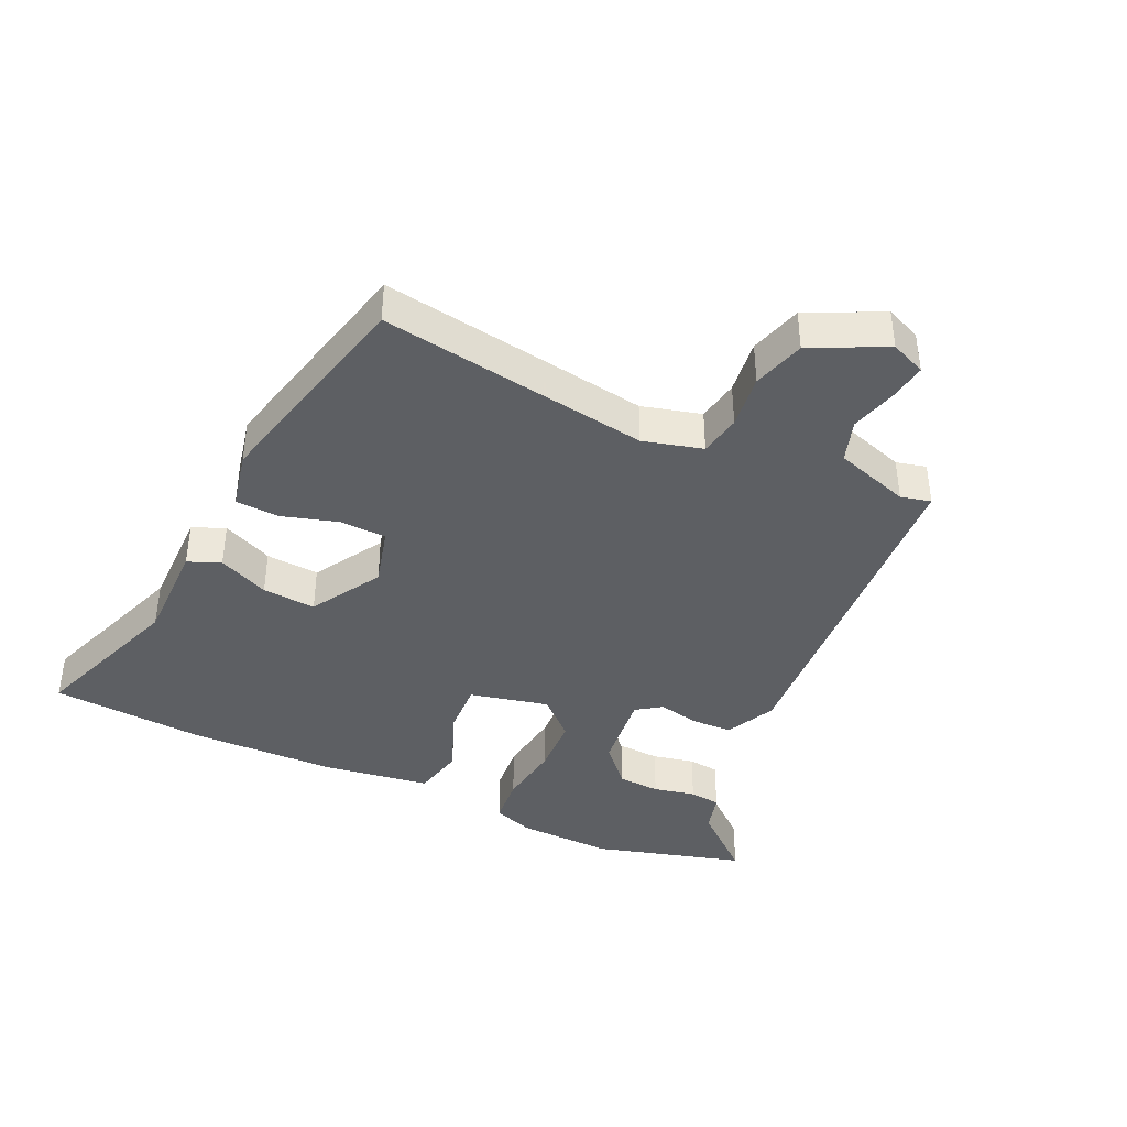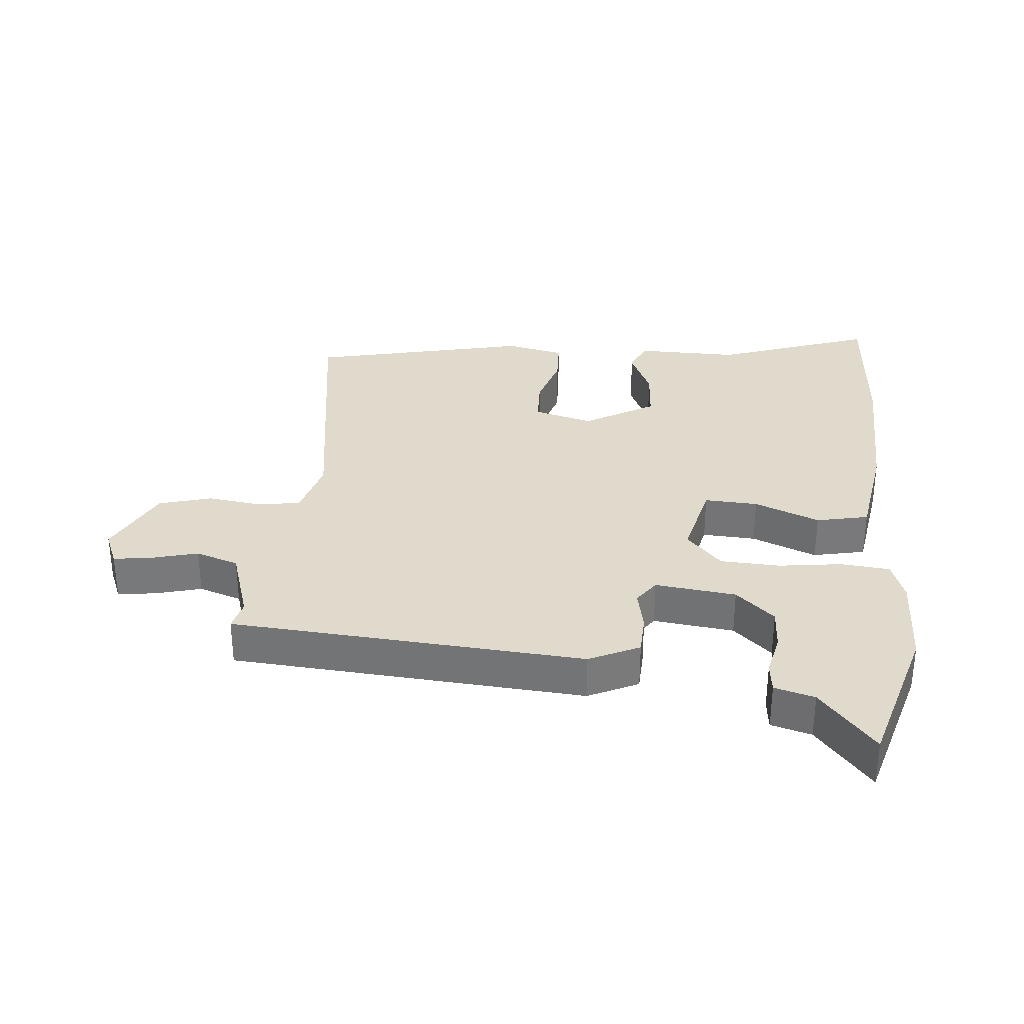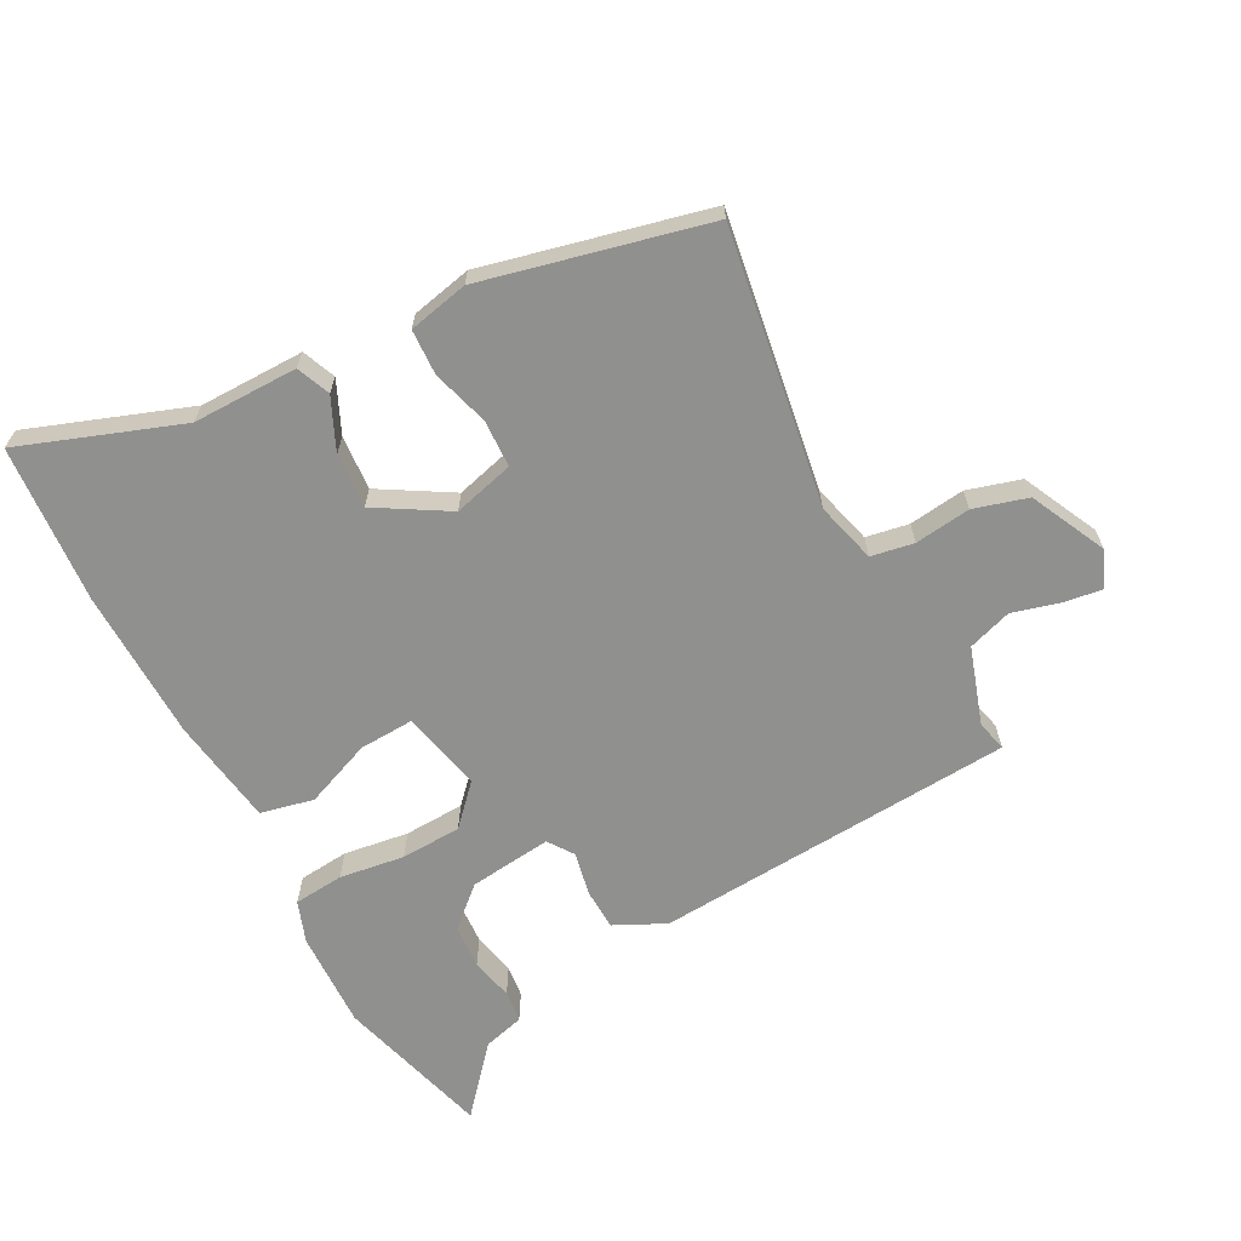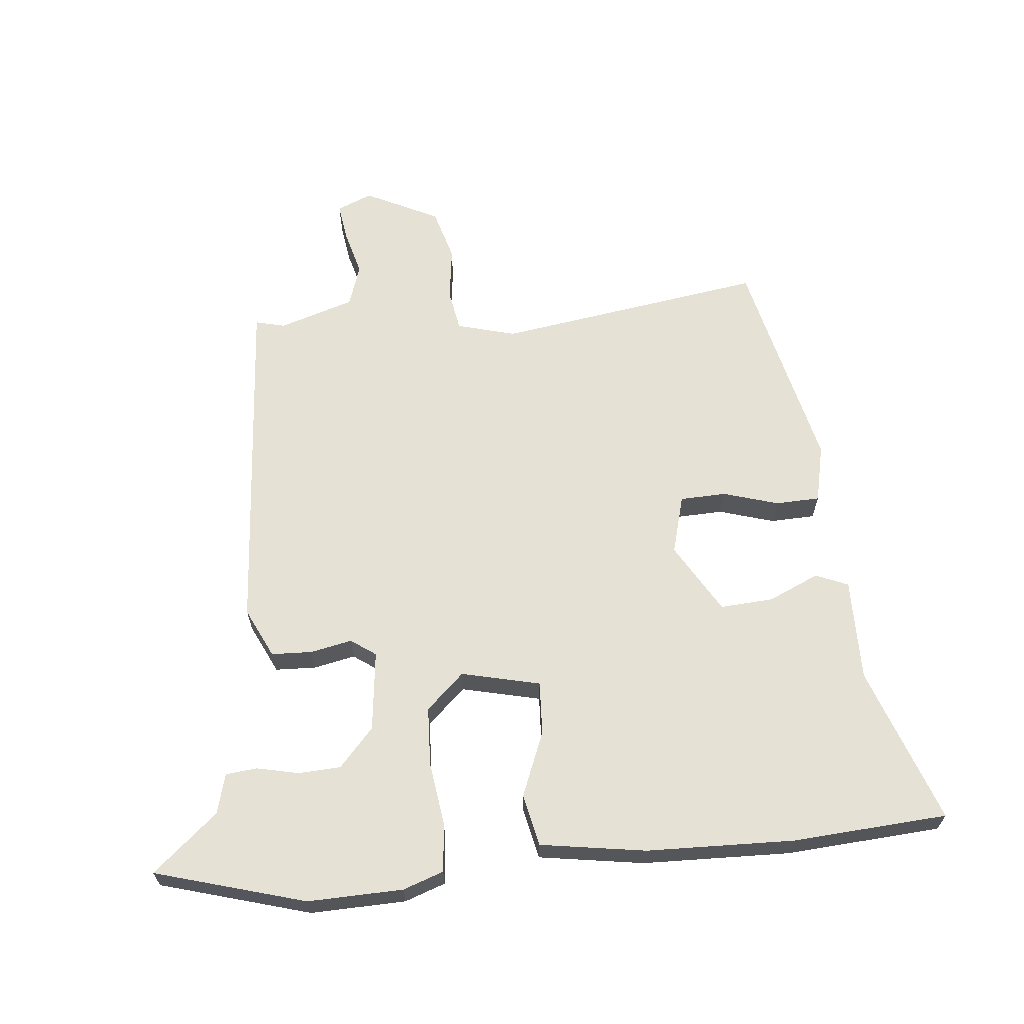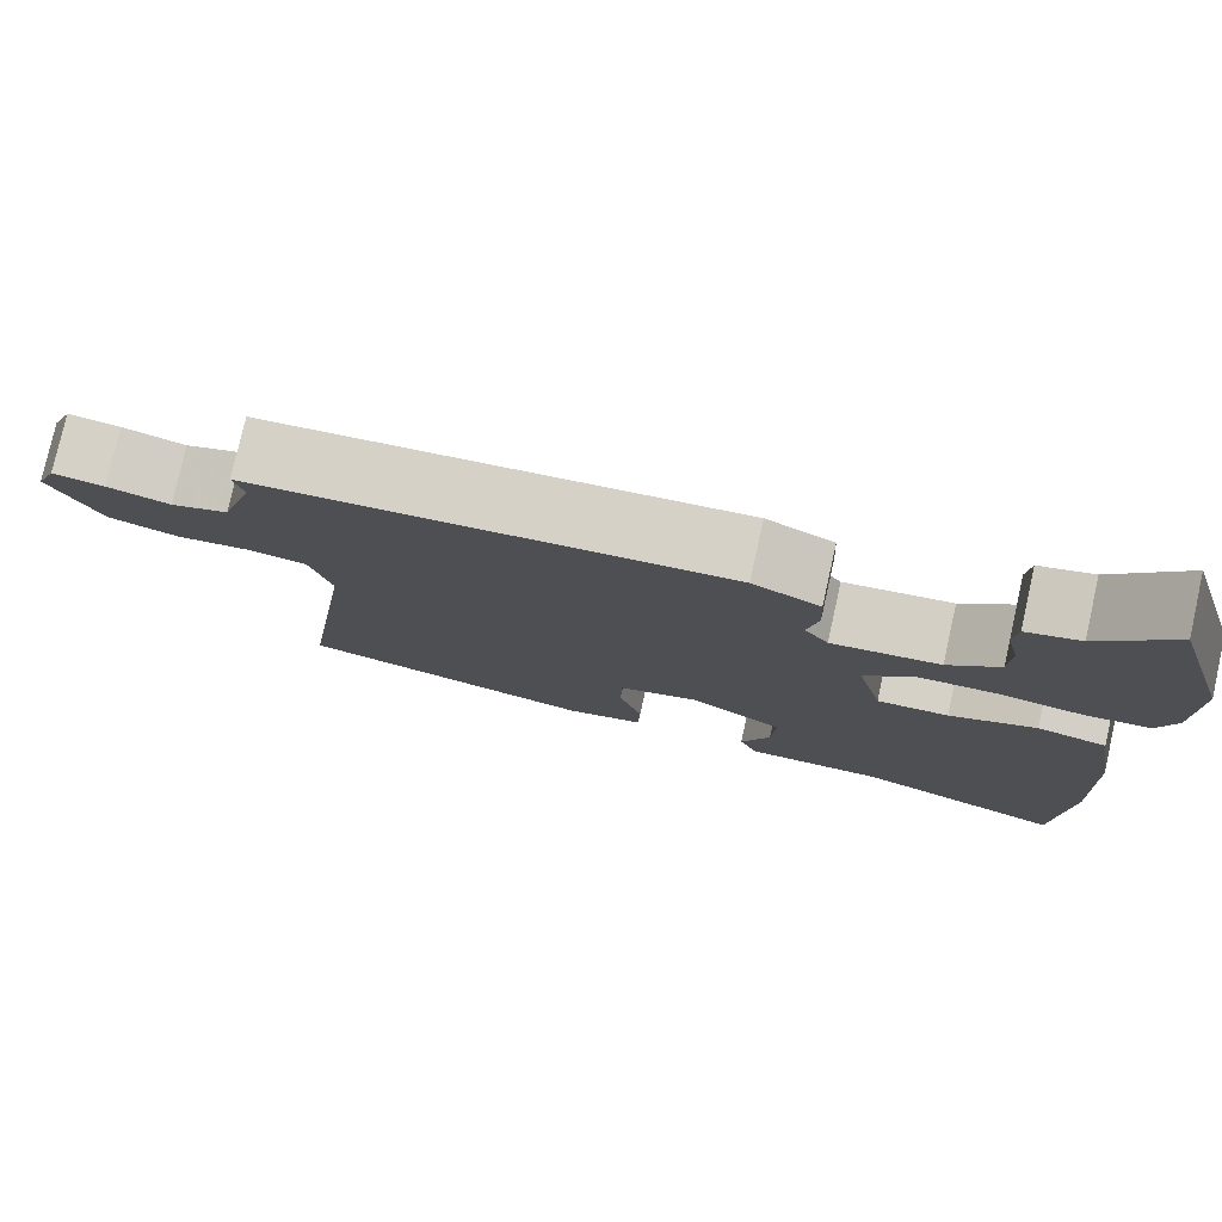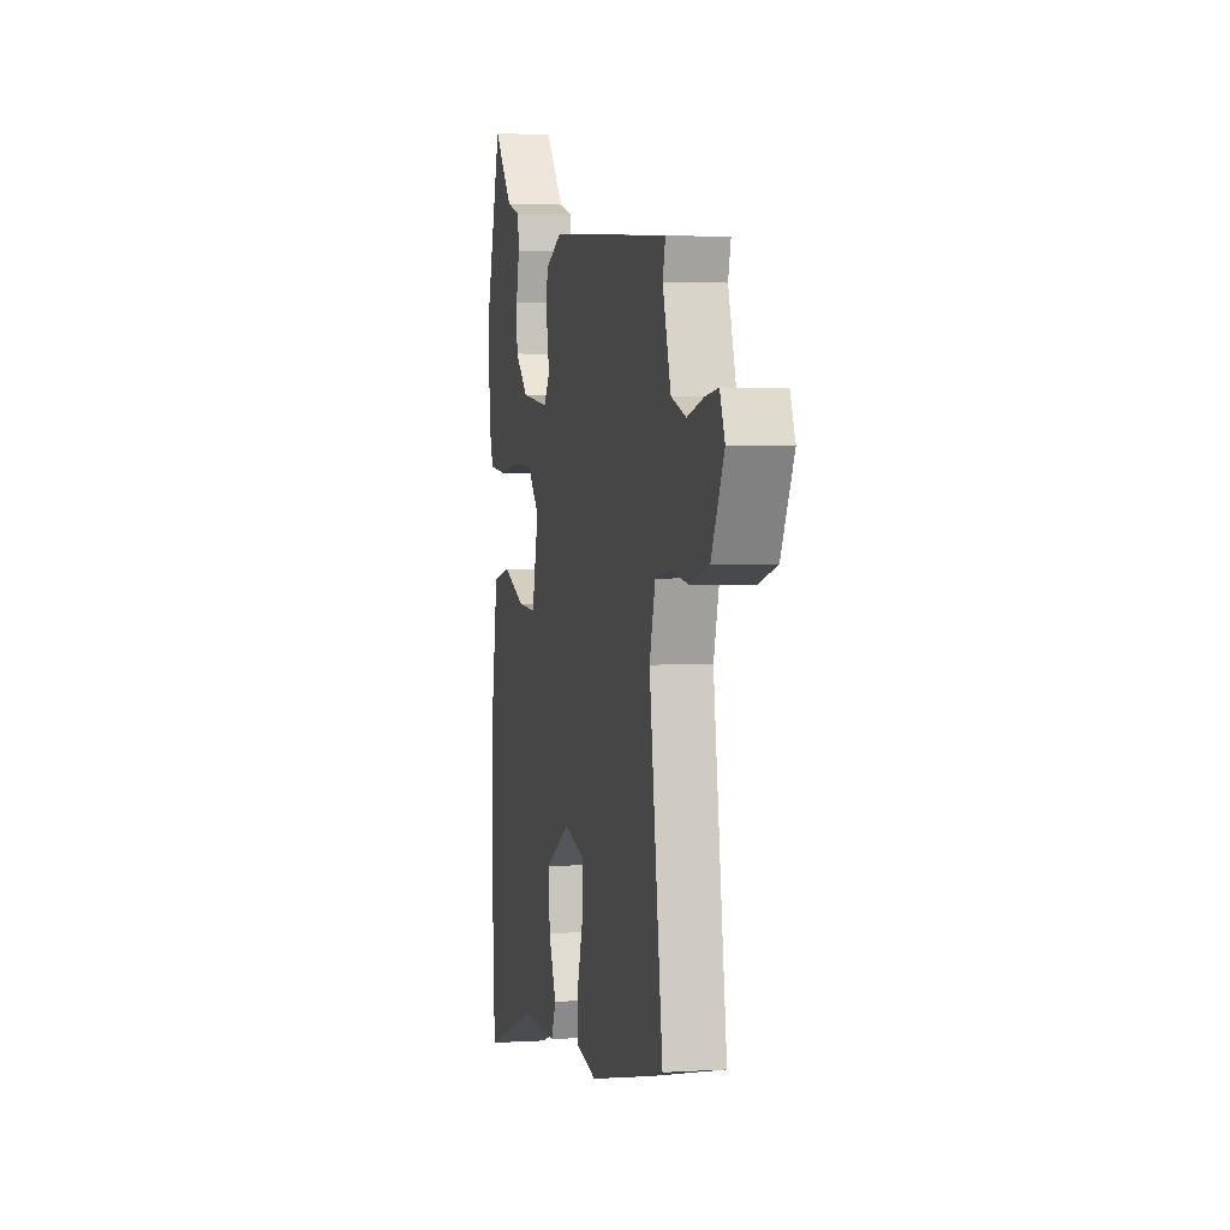
<metadata>
{"format":"obj","ext":"obj","renderer":"f3d","projection":"perspective","resolution":1024,"background":"white","views":[{"elev":-40.3,"azim":-115.6,"up":"+Y"},{"elev":32.5,"azim":4.9,"up":"+Y"},{"elev":-65.6,"azim":-152.8,"up":"+Y"},{"elev":64.3,"azim":84.0,"up":"+Y"},{"elev":78.0,"azim":12.6,"up":"+Z"},{"elev":2.9,"azim":-102.4,"up":"+Z"}]}
</metadata>
<code>
v 0.509 0.07 -0.353
v 0.494 0.07 -0.598
v 0.247 0.07 -0.512
v 0.085 0.07 -0.515
v 0.063 0.07 -0.464
v 0.098 0.07 -0.384
v 0.103 0.07 -0.3
v -0.008 0.07 -0.236
v -0.101 0.07 -0.262
v -0.103 0.07 -0.335
v -0.076 0.07 -0.422
v -0.078 0.07 -0.492
v -0.17 0.07 -0.513
v -0.515 0.07 -0.436
v -0.454 0.07 -0.011
v -0.48 0.07 0.082
v -0.546 0.07 0.093
v -0.632 0.07 0.081
v -0.715 0.07 0.104
v -0.773 0.07 0.22
v -0.75 0.07 0.276
v -0.69 0.07 0.268
v -0.617 0.07 0.249
v -0.55 0.07 0.272
v -0.513 0.07 0.391
v -0.525 0.07 0.438
v 0.03 0.07 0.482
v 0.109 0.07 0.445
v 0.112 0.07 0.381
v 0.099 0.07 0.315
v 0.127 0.07 0.276
v 0.254 0.07 0.292
v 0.314 0.07 0.347
v 0.317 0.07 0.414
v 0.302 0.07 0.48
v 0.307 0.07 0.529
v 0.37 0.07 0.547
v 0.456 0.07 0.649
v 0.526 0.07 0.413
v 0.523 0.07 0.263
v 0.501 0.07 0.199
v 0.424 0.07 0.191
v 0.324 0.07 0.204
v 0.231 0.07 0.199
v 0.176 0.07 0.139
v 0.206 0.07 0.015
v 0.29 0.07 0.02
v 0.392 0.07 0.062
v 0.474 0.07 0.045
v 0.501 0.07 -0.121
v 0.509 0 -0.353
v 0.494 0 -0.598
v 0.247 0 -0.512
v 0.085 0 -0.515
v 0.063 0 -0.464
v 0.098 0 -0.384
v 0.103 0 -0.3
v -0.008 0 -0.236
v -0.101 0 -0.262
v -0.103 0 -0.335
v -0.076 0 -0.422
v -0.078 0 -0.492
v -0.17 0 -0.513
v -0.515 0 -0.436
v -0.454 0 -0.011
v -0.48 0 0.082
v -0.546 0 0.093
v -0.632 0 0.081
v -0.715 0 0.104
v -0.773 0 0.22
v -0.75 0 0.276
v -0.69 0 0.268
v -0.617 0 0.249
v -0.55 0 0.272
v -0.513 0 0.391
v -0.525 0 0.438
v 0.03 0 0.482
v 0.109 0 0.445
v 0.112 0 0.381
v 0.099 0 0.315
v 0.127 0 0.276
v 0.254 0 0.292
v 0.314 0 0.347
v 0.317 0 0.414
v 0.302 0 0.48
v 0.307 0 0.529
v 0.37 0 0.547
v 0.456 0 0.649
v 0.526 0 0.413
v 0.523 0 0.263
v 0.501 0 0.199
v 0.424 0 0.191
v 0.324 0 0.204
v 0.231 0 0.199
v 0.176 0 0.139
v 0.206 0 0.015
v 0.29 0 0.02
v 0.392 0 0.062
v 0.474 0 0.045
v 0.501 0 -0.121
f 1 2 3
f 50 1 3
f 49 50 3
f 48 49 3
f 47 48 3
f 46 47 3 4
f 45 46 4
f 41 42 43
f 40 41 43
f 39 40 43
f 38 39 43
f 37 38 43
f 34 35 36 37
f 33 34 37 43
f 32 33 43 44
f 28 29 30
f 27 28 30
f 26 27 30
f 25 26 30
f 24 25 30 31
f 23 24 31
f 21 22 23
f 20 21 23
f 19 20 23
f 18 19 23
f 17 18 23
f 16 17 23 31
f 32 44 45
f 31 32 45
f 16 31 45
f 15 16 45
f 13 14 15
f 12 13 15
f 11 12 15
f 10 11 15
f 4 5 6
f 45 4 6
f 45 6 7
f 9 10 15
f 8 9 15 45
f 7 8 45
f 53 52 51
f 53 51 100
f 53 100 99
f 53 99 98
f 53 98 97
f 54 53 97 96
f 54 96 95
f 93 92 91
f 93 91 90
f 93 90 89
f 93 89 88
f 93 88 87
f 87 86 85 84
f 93 87 84 83
f 94 93 83 82
f 80 79 78
f 80 78 77
f 80 77 76
f 80 76 75
f 81 80 75 74
f 81 74 73
f 73 72 71
f 73 71 70
f 73 70 69
f 73 69 68
f 73 68 67
f 81 73 67 66
f 95 94 82
f 95 82 81
f 95 81 66
f 95 66 65
f 65 64 63
f 65 63 62
f 65 62 61
f 65 61 60
f 56 55 54
f 56 54 95
f 57 56 95
f 65 60 59
f 95 65 59 58
f 95 58 57
f 1 51 52 2
f 2 52 53 3
f 3 53 54 4
f 4 54 55 5
f 5 55 56 6
f 6 56 57 7
f 7 57 58 8
f 8 58 59 9
f 9 59 60 10
f 10 60 61 11
f 11 61 62 12
f 12 62 63 13
f 13 63 64 14
f 14 64 65 15
f 15 65 66 16
f 16 66 67 17
f 17 67 68 18
f 18 68 69 19
f 19 69 70 20
f 20 70 71 21
f 21 71 72 22
f 22 72 73 23
f 23 73 74 24
f 24 74 75 25
f 25 75 76 26
f 26 76 77 27
f 27 77 78 28
f 28 78 79 29
f 29 79 80 30
f 30 80 81 31
f 31 81 82 32
f 32 82 83 33
f 33 83 84 34
f 34 84 85 35
f 35 85 86 36
f 36 86 87 37
f 37 87 88 38
f 38 88 89 39
f 39 89 90 40
f 40 90 91 41
f 41 91 92 42
f 42 92 93 43
f 43 93 94 44
f 44 94 95 45
f 45 95 96 46
f 46 96 97 47
f 47 97 98 48
f 48 98 99 49
f 49 99 100 50
f 50 100 51 1

</code>
